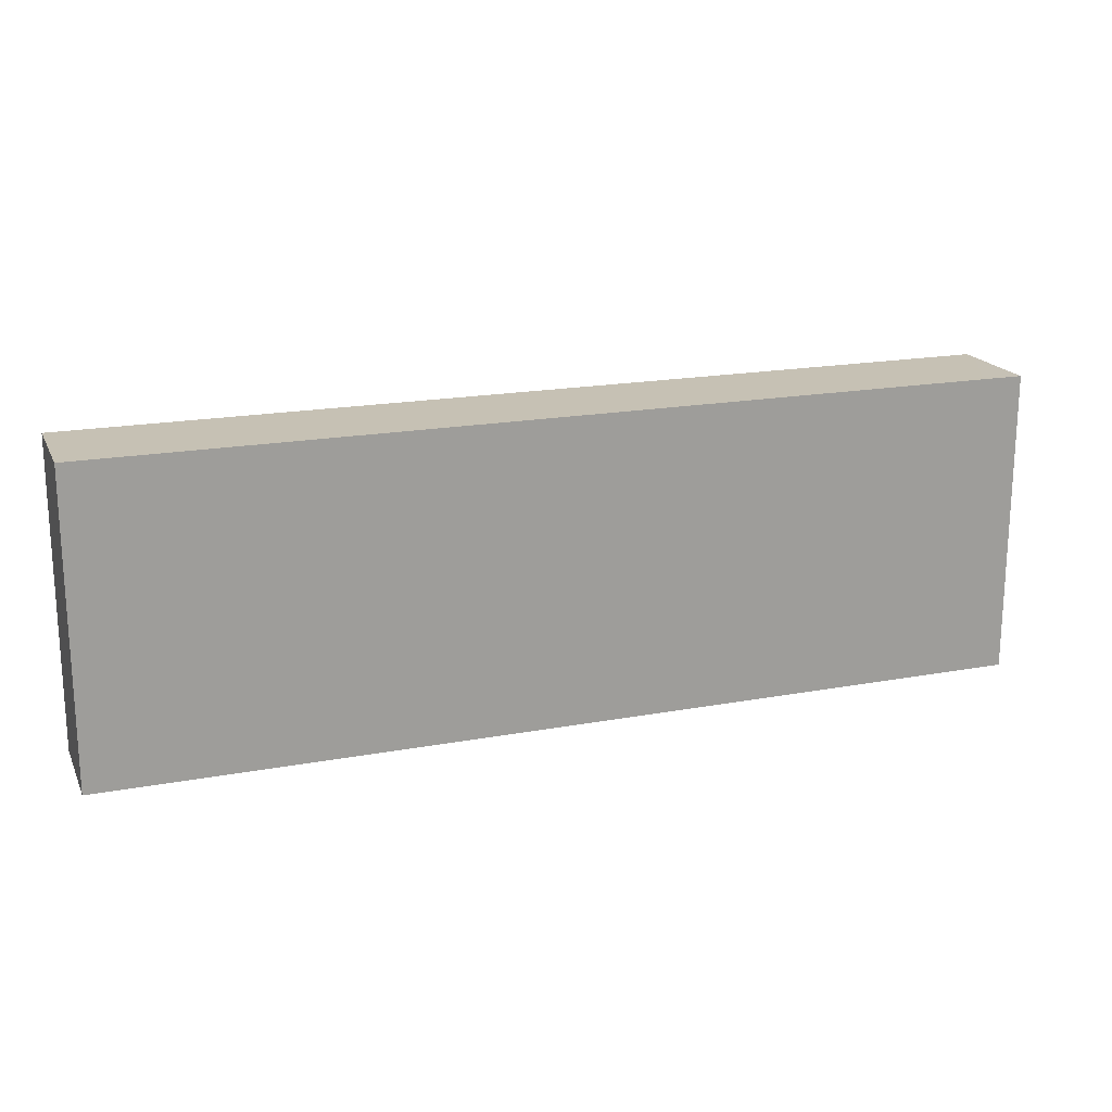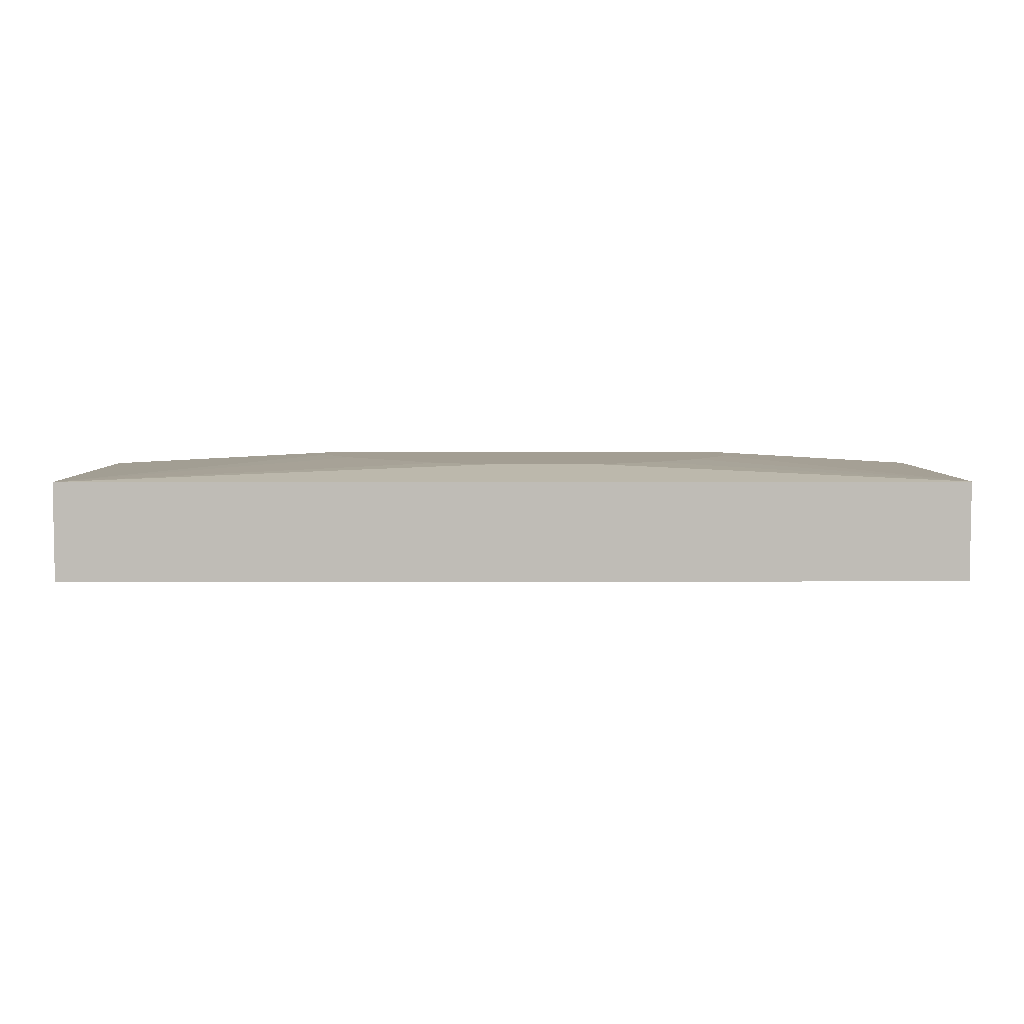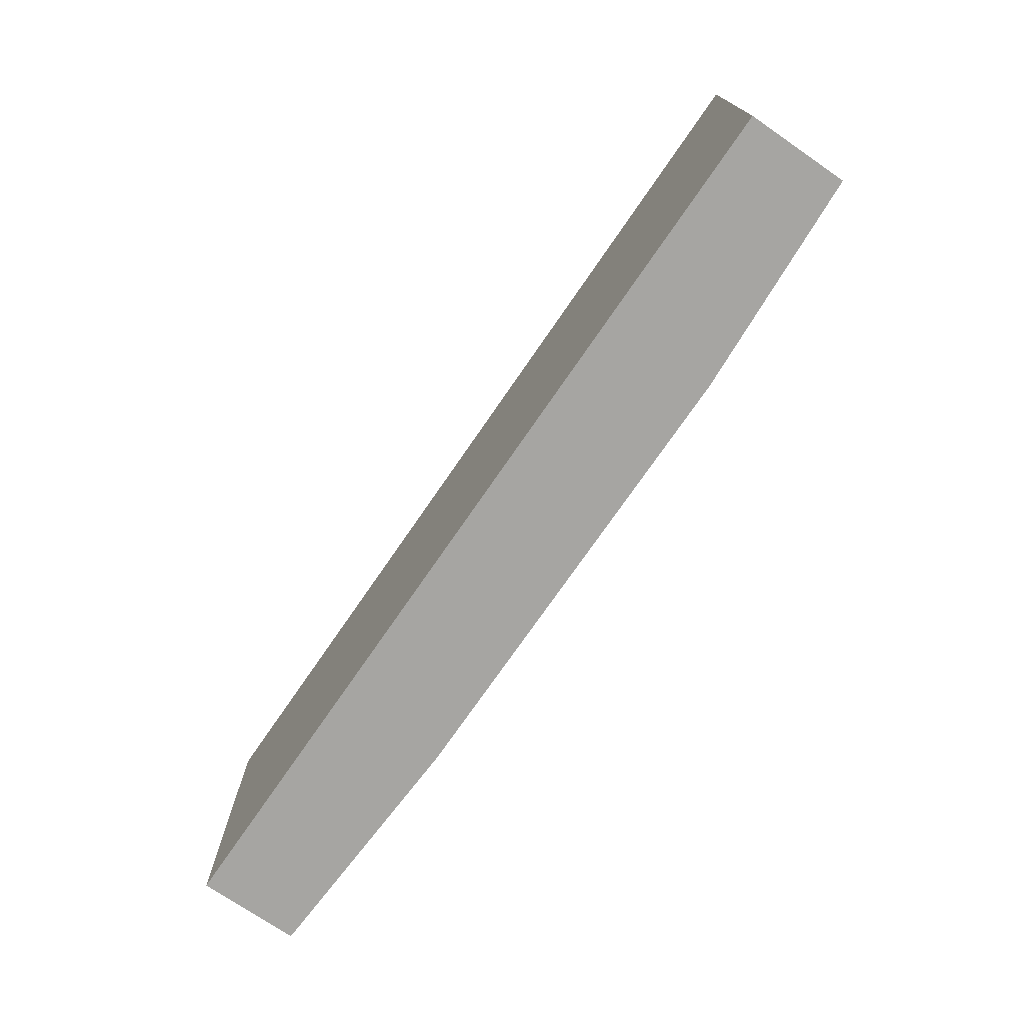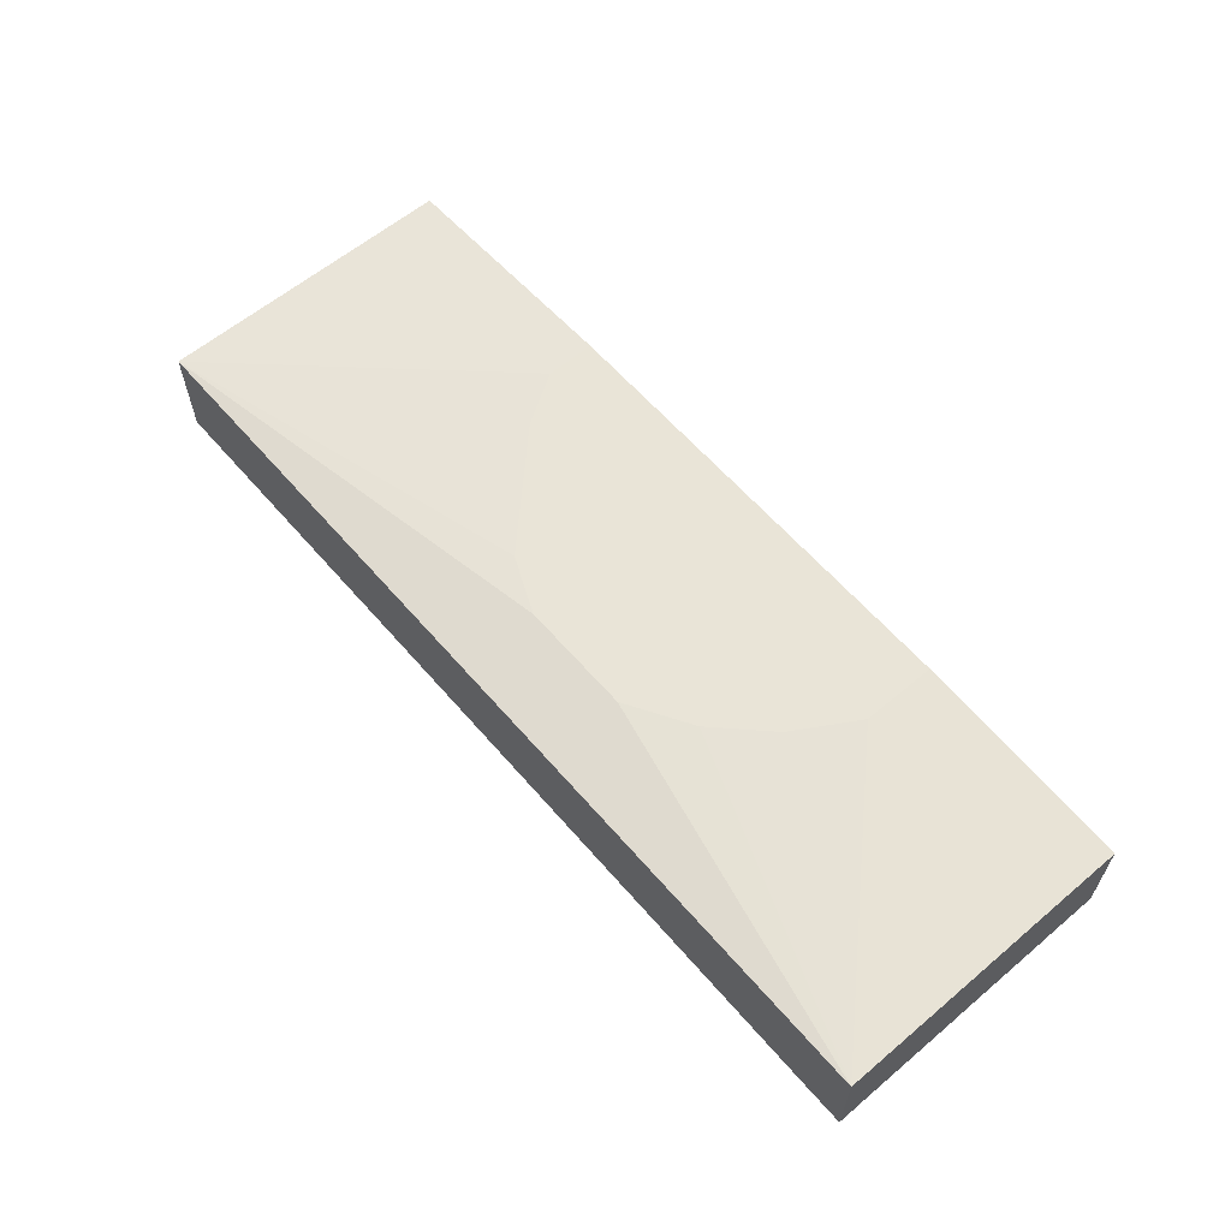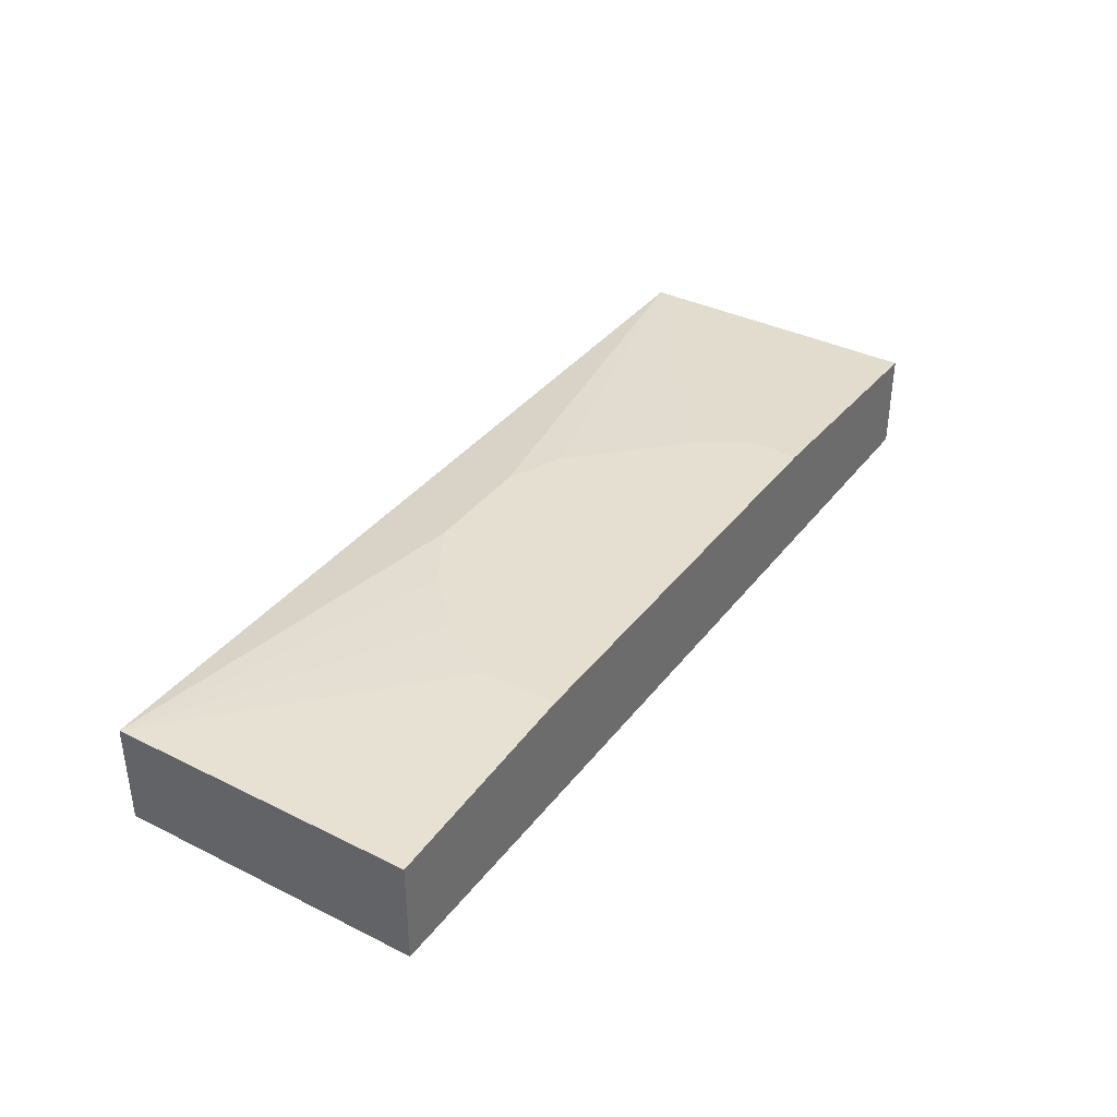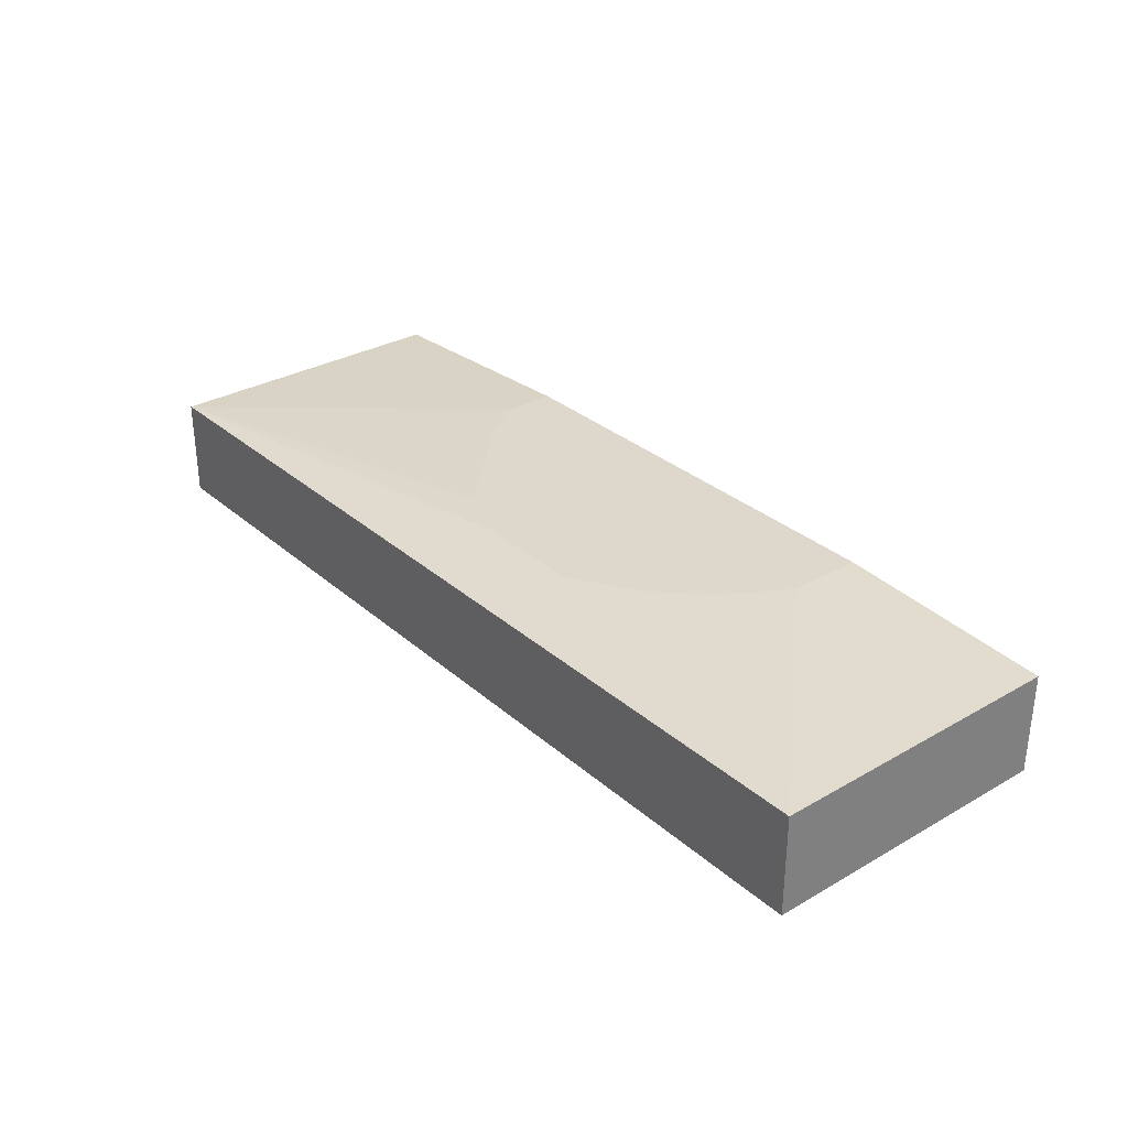
<metadata>
{"format":"obj","ext":"obj","renderer":"f3d","projection":"perspective","resolution":1024,"background":"white","views":[{"elev":18.6,"azim":-19.6,"up":"+Z"},{"elev":5.2,"azim":-0.5,"up":"+Y"},{"elev":-73.6,"azim":55.5,"up":"+Z"},{"elev":60.8,"azim":49.4,"up":"+Y"},{"elev":36.7,"azim":122.7,"up":"+Y"},{"elev":31.1,"azim":50.7,"up":"+Y"}]}
</metadata>
<code>
v -0.3241 0.3104 0.0008295
v -0.3241 0.3104 0.2074
v -0.3241 0.3794 0.0008295
v 0.305 0.3104 0.0008295
v -0.3241 0.3794 0.2074
v 0.2763 0.3104 0.2074
v -0.155 0.3881 0.0008295
v 0.305 0.3794 0.0008295
v 0.305 0.3104 0.2073
v -0.02576 0.3881 0.155
v -0.06462 0.3881 0.1379
v -0.06474 0.3881 0.1378
v -0.09892 0.3881 0.1036
v -0.1334 0.3881 0.06916
v -0.1336 0.3881 0.06895
v -0.155 0.3881 0.0345
v 0.305 0.3794 0.2074
v 0.305 0.3685 0.2074
v 0.155 0.3881 0.0008295
v 0.05153 0.3881 0.155
v 0.155 0.3881 0.05158
v 0.1292 0.3881 0.09478
v 0.0947 0.3881 0.1292
f 7 12 11
f 7 13 12
f 7 14 13
f 5 20 10
f 7 16 15
f 6 9 18
f 7 11 10
f 7 15 14
f 7 10 20
f 17 23 20
f 7 23 22
f 7 22 21
f 7 21 19
f 8 19 21
f 8 21 17
f 17 21 22
f 17 22 23
f 5 15 16
f 7 20 23
f 5 14 15
f 5 17 20
f 5 12 13
f 5 13 14
f 1 2 5
f 1 5 3
f 1 3 7
f 1 7 19
f 1 8 4
f 1 4 9
f 1 9 6
f 1 6 2
f 2 6 18
f 1 19 8
f 2 17 5
f 3 5 16
f 3 16 7
f 4 8 17
f 4 17 18
f 4 18 9
f 5 10 11
f 2 18 17
f 5 11 12

</code>
